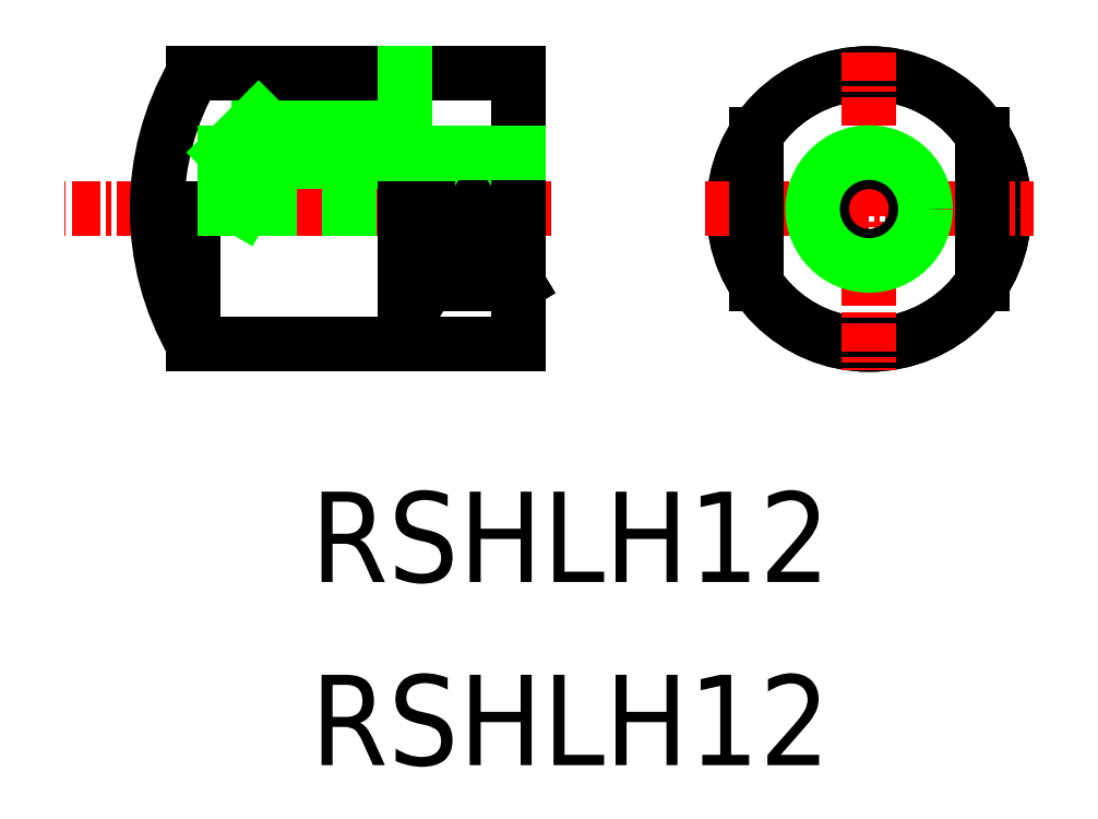
<metadata>
{"format":"dxf","ext":"dxf","renderer":"ezdxf+matplotlib","layout":"modelspace","background":"white","min_lineweight":24,"dpi":150}
</metadata>
<code>
0
SECTION
2
ENTITIES
0
TEXT
8
0
10
-124.8
20
1549
30
0
40
4
1
RSHLH12
0
TEXT
8
0
10
-124.8
20
1541
30
0
40
4
1
RSHLH12
0
LINE
8
0
10
-115.6
20
1559
30
0
11
-130
21
1559
31
0
0
LINE
8
0
10
-120.6
20
1569
30
0
11
-127.1
21
1569
31
0
0
LINE
8
0
10
-115.6
20
1571
30
0
11
-130
21
1571
31
0
0
LINE
8
CENTER
10
-114.1
20
1565
30
0
11
-135.7
21
1565
31
0
0
LINE
8
0
10
-115.6
20
1567
30
0
11
-126.6
21
1567
31
0
0
LINE
8
0
10
-130
20
1565
30
0
11
-130
21
1559
31
0
0
ARC
8
0
10
-119.6
20
1565
30
0
40
12
50
150
51
210
0
LINE
8
0
10
-127.1
20
1569
30
0
11
-128.6
21
1568
31
0
0
LINE
8
0
10
-126.6
20
1567
30
0
11
-127.8
21
1565
31
0
0
LINE
8
0
10
-128.6
20
1568
30
0
11
-128.6
21
1565
31
0
0
LINE
8
0
10
-126.6
20
1567
30
0
11
-126.6
21
1565
31
0
0
LINE
8
0
10
-120.6
20
1559
30
0
11
-120.6
21
1565
31
0
0
LINE
8
0
10
-115.6
20
1571
30
0
11
-115.6
21
1559
31
0
0
CIRCLE
8
0
10
-100
20
1565
30
0
40
6
0
CIRCLE
8
0
10
-100
20
1565
30
0
40
6
0
LINE
8
CENTER
10
-100
20
1572
30
0
11
-100
21
1558
31
0
0
LINE
8
CENTER
10
-107.3
20
1565
30
0
11
-92.76
21
1565
31
0
0
LINE
8
0
10
-119.6
20
1562
30
0
11
-117.6
21
1565
31
0
0
LINE
8
0
10
-119.6
20
1565
30
0
11
-119.6
21
1562
31
0
0
LINE
8
0
10
-117.6
20
1565
30
0
11
-115.6
21
1562
31
0
0
LINE
8
0
10
-115.6
20
1562
30
0
11
-119.6
21
1562
31
0
0
LINE
8
0
10
-115.6
20
1568
30
0
11
-123.1
21
1568
31
0
0
LINE
8
0
10
-123.1
20
1568
30
0
11
-123.1
21
1565
31
0
0
LINE
8
0
10
-105
20
1569
30
0
11
-105
21
1562
31
0
0
LINE
8
0
10
-105
20
1569
30
0
11
-105
21
1562
31
0
0
LINE
8
0
10
-120.6
20
1571
30
0
11
-120.6
21
1569
31
0
0
LINE
8
0
10
-95.04
20
1569
30
0
11
-95.04
21
1562
31
0
0
LINE
8
0
10
-95.04
20
1569
30
0
11
-95.04
21
1562
31
0
0
CIRCLE
8
0
10
-100
20
1565
30
0
40
2.1
0
CIRCLE
8
0
10
-100
20
1565
30
0
40
2.1
0
CIRCLE
8
0
10
-100
20
1565
30
0
40
2.5
0
ENDSEC
0
EOF

</code>
